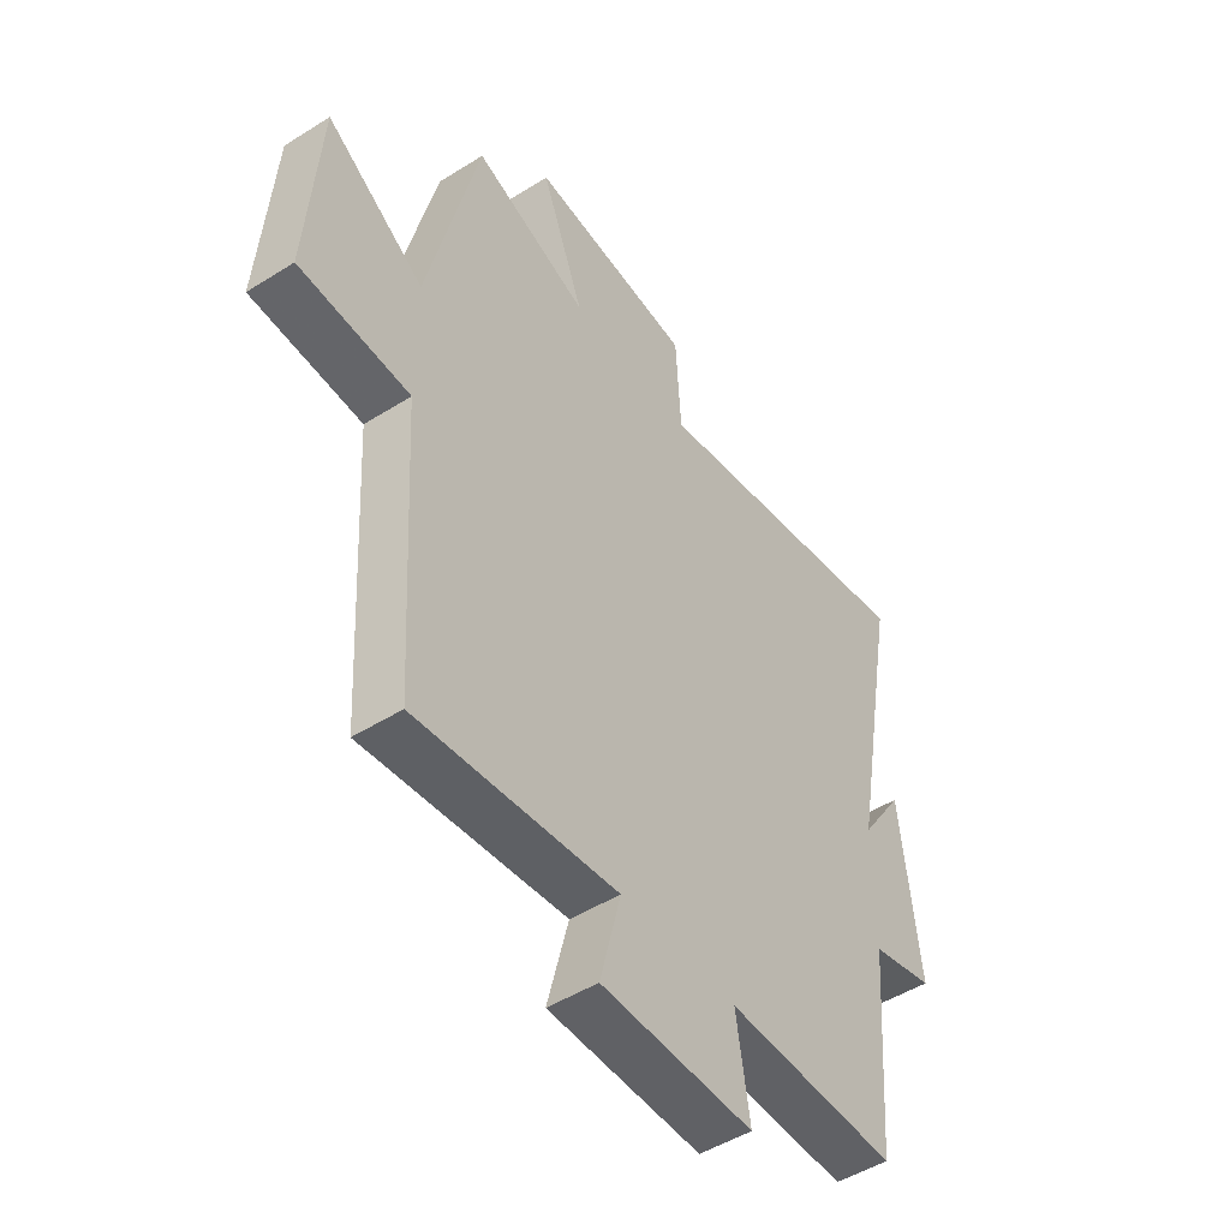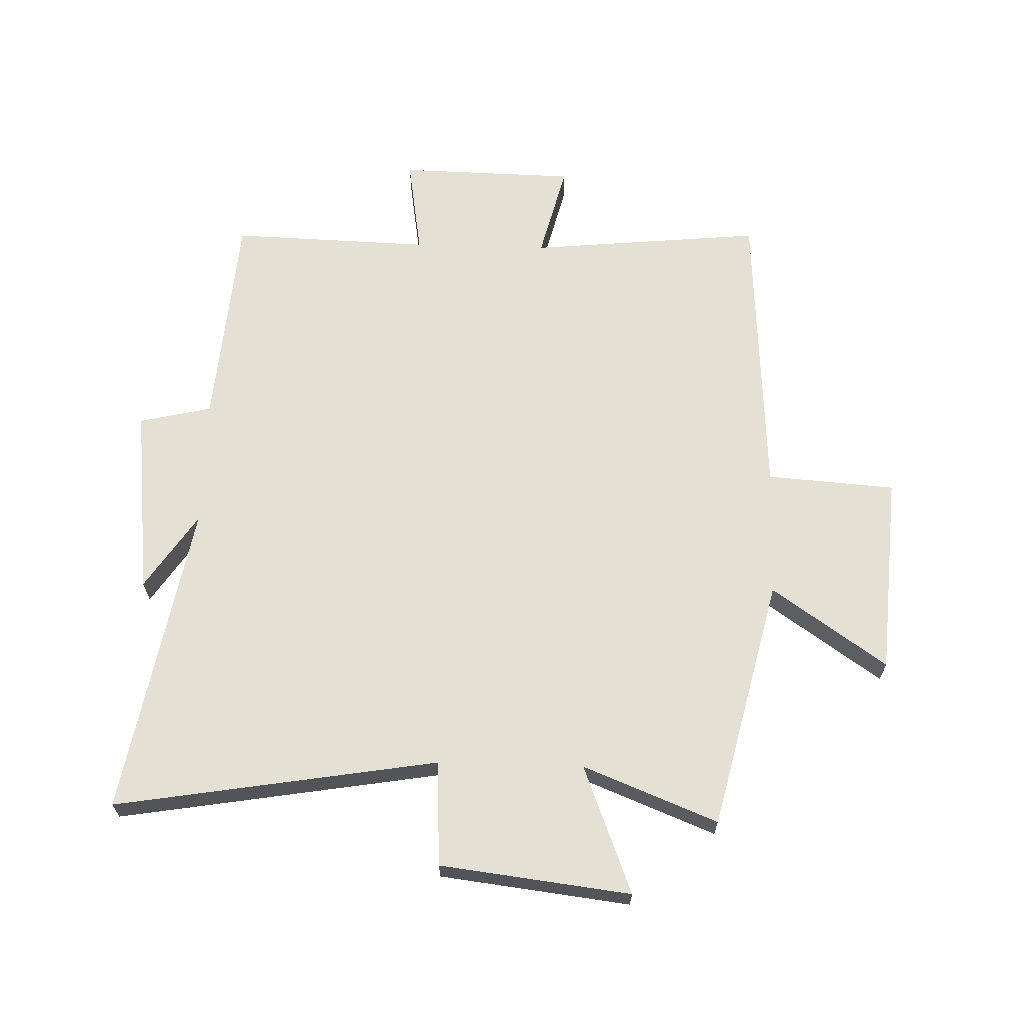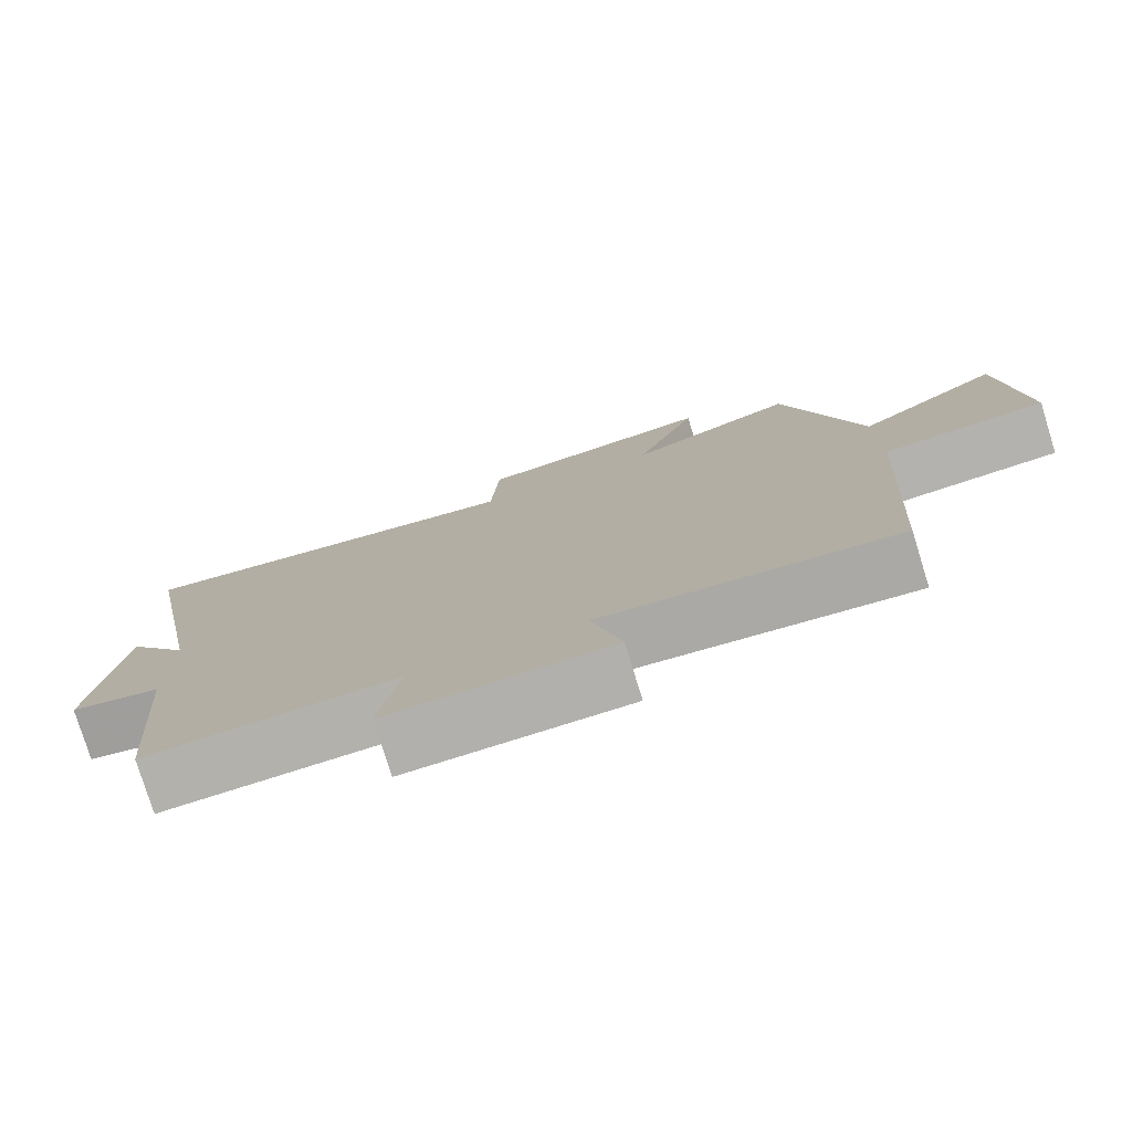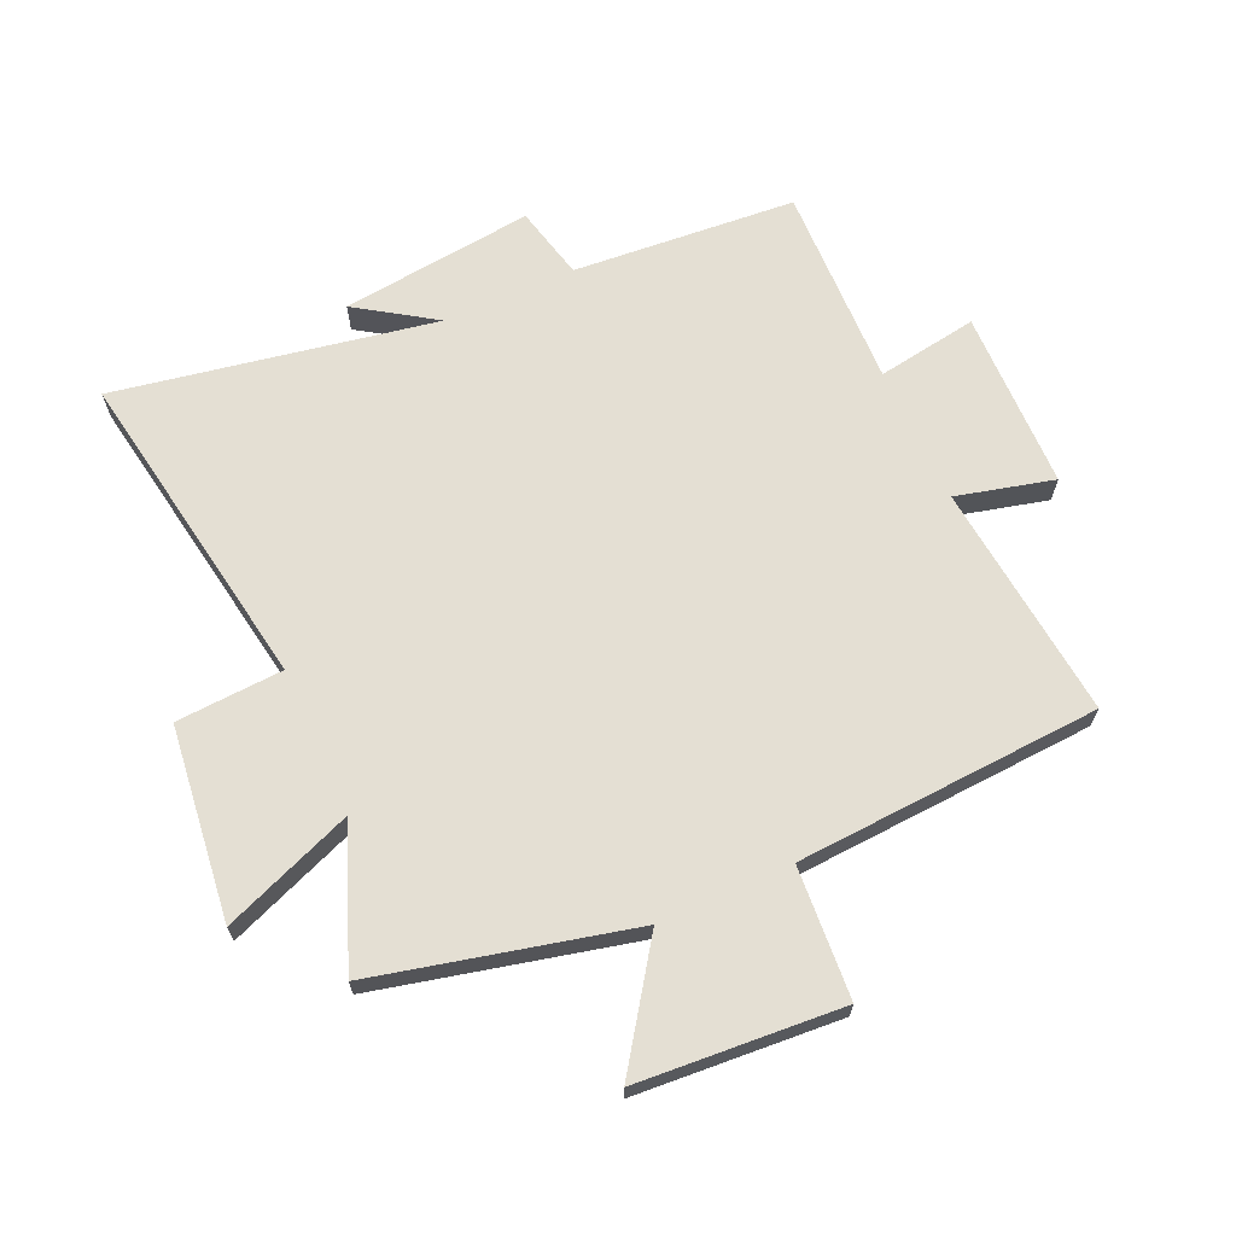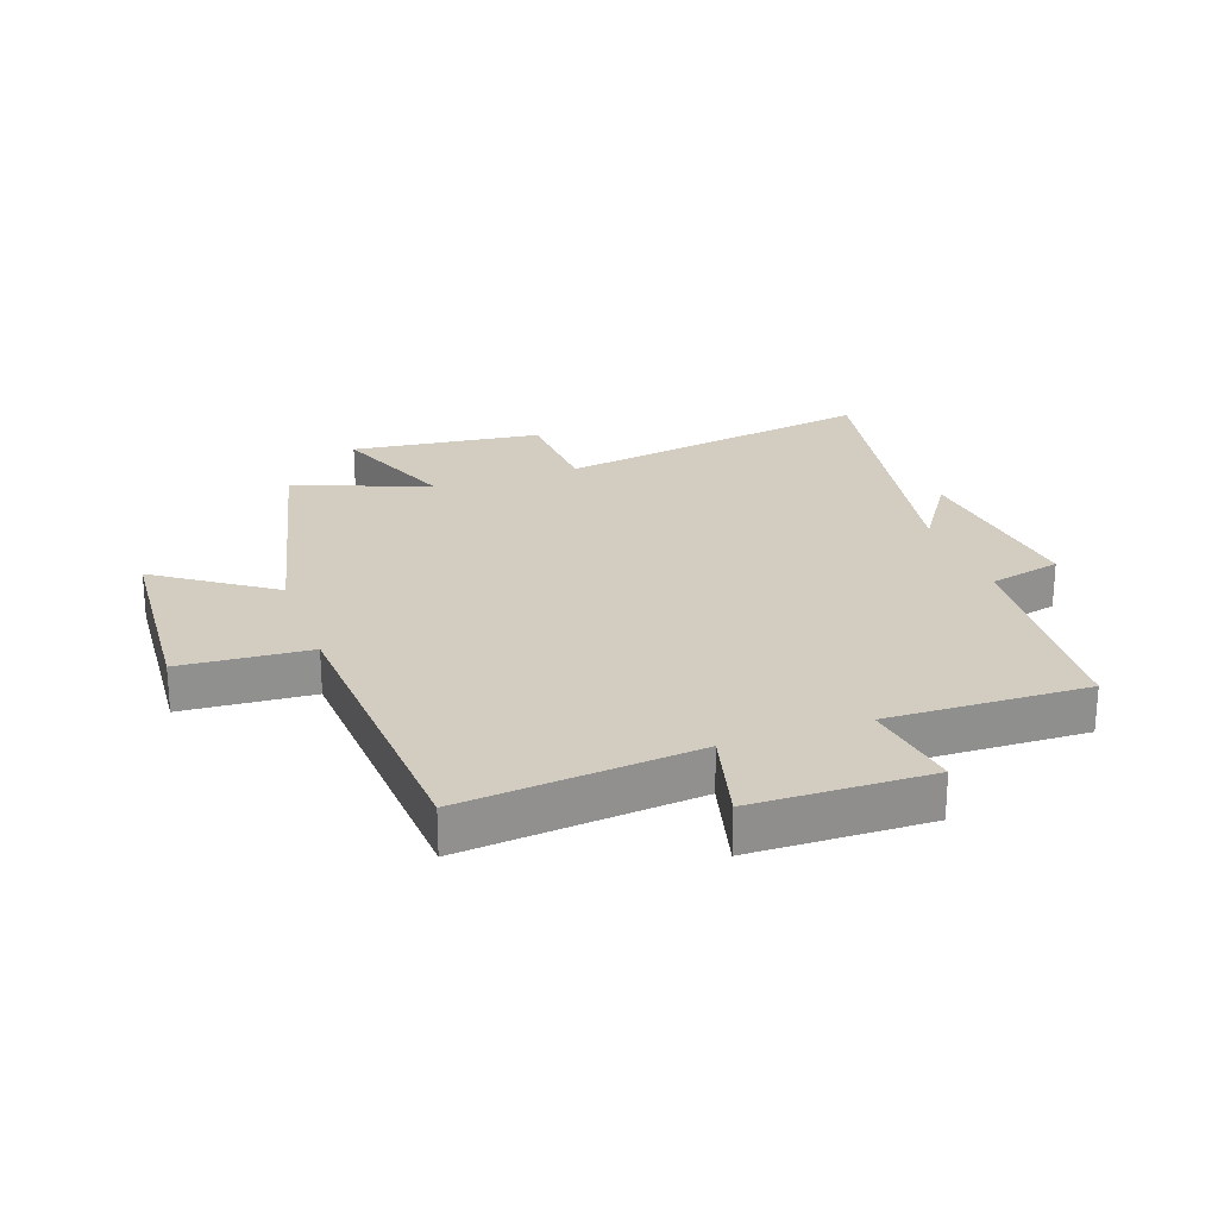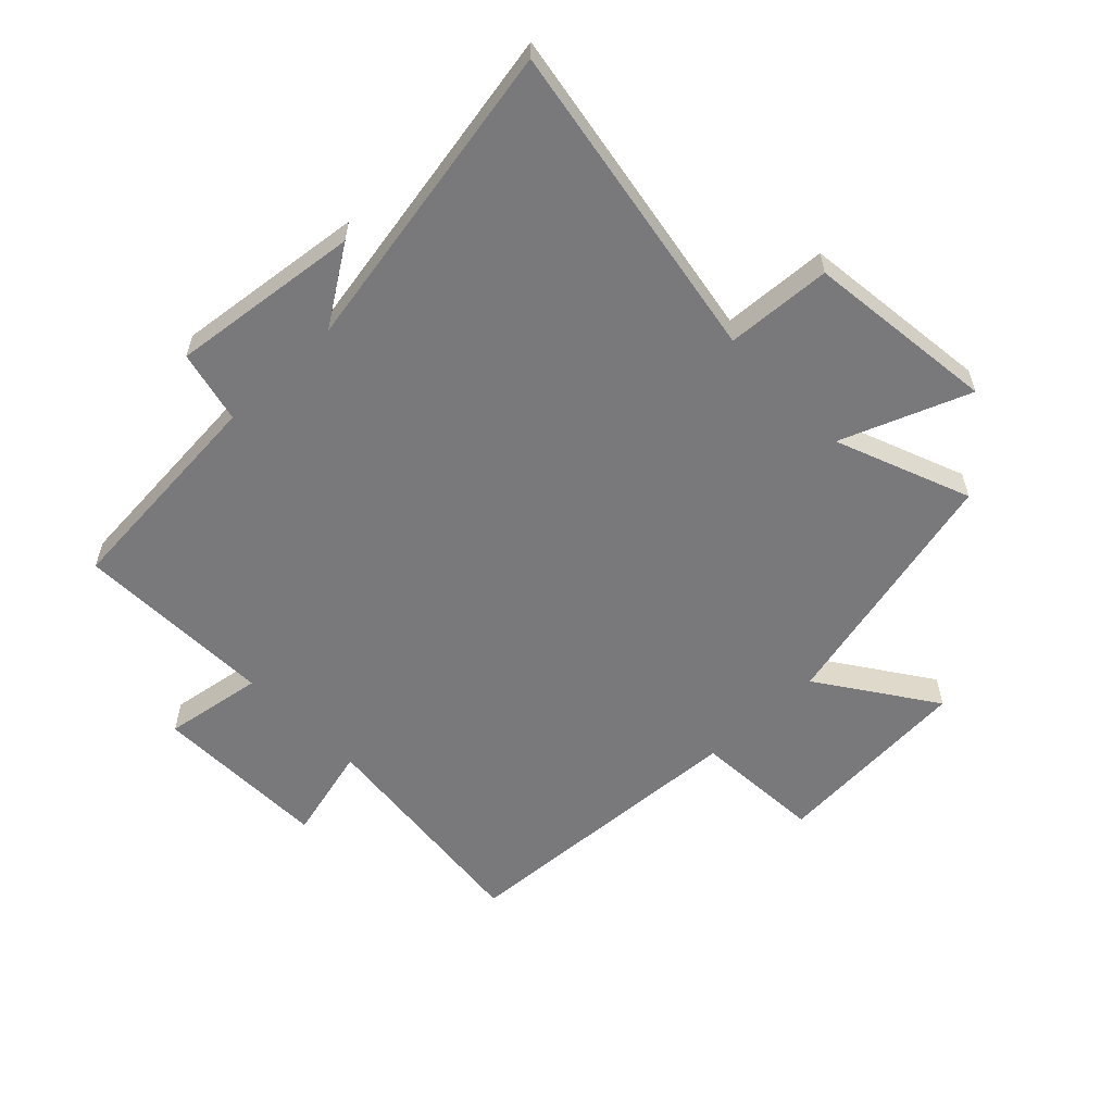
<metadata>
{"format":"obj","ext":"obj","renderer":"f3d","projection":"perspective","resolution":1024,"background":"white","views":[{"elev":-48.6,"azim":125.1,"up":"+Z"},{"elev":65.6,"azim":1.7,"up":"+Y"},{"elev":-78.2,"azim":17.2,"up":"+Z"},{"elev":66.7,"azim":65.7,"up":"+Y"},{"elev":24.4,"azim":160.5,"up":"+Y"},{"elev":-57.9,"azim":-46.2,"up":"+Y"}]}
</metadata>
<code>
v -0.471 0.07 -0.51
v -0.5 0.07 -0.147
v -0.62 0.07 -0.119
v -0.584 0.07 0.195
v -0.5 0.07 0.069
v -0.595 0.07 0.588
v -0.063 0.07 0.5
v -0.053 0.07 0.674
v 0.261 0.07 0.712
v 0.179 0.07 0.5
v 0.401 0.07 0.588
v 0.5 0.07 0.174
v 0.689 0.07 0.305
v 0.713 0.07 -0.027
v 0.5 0.07 -0.042
v 0.471 0.07 -0.538
v 0.085 0.07 -0.5
v 0.125 0.07 -0.658
v -0.167 0.07 -0.664
v -0.141 0.07 -0.5
v -0.471 0 -0.51
v -0.5 0 -0.147
v -0.62 0 -0.119
v -0.584 0 0.195
v -0.5 0 0.069
v -0.595 0 0.588
v -0.063 0 0.5
v -0.053 0 0.674
v 0.261 0 0.712
v 0.179 0 0.5
v 0.401 0 0.588
v 0.5 0 0.174
v 0.689 0 0.305
v 0.713 0 -0.027
v 0.5 0 -0.042
v 0.471 0 -0.538
v 0.085 0 -0.5
v 0.125 0 -0.658
v -0.167 0 -0.664
v -0.141 0 -0.5
f 17 18 19 20
f 15 16 17
f 15 17 20
f 12 13 14 15
f 20 1 2
f 15 20 2
f 12 15 2
f 11 12 2
f 10 11 2
f 7 8 9 10
f 5 6 7
f 10 2 3
f 7 10 3
f 5 7 3
f 3 4 5
f 40 39 38 37
f 37 36 35
f 40 37 35
f 35 34 33 32
f 22 21 40
f 22 40 35
f 22 35 32
f 22 32 31
f 22 31 30
f 30 29 28 27
f 27 26 25
f 23 22 30
f 23 30 27
f 23 27 25
f 25 24 23
f 1 21 22 2
f 2 22 23 3
f 3 23 24 4
f 4 24 25 5
f 5 25 26 6
f 6 26 27 7
f 7 27 28 8
f 8 28 29 9
f 9 29 30 10
f 10 30 31 11
f 11 31 32 12
f 12 32 33 13
f 13 33 34 14
f 14 34 35 15
f 15 35 36 16
f 16 36 37 17
f 17 37 38 18
f 18 38 39 19
f 19 39 40 20
f 20 40 21 1

</code>
